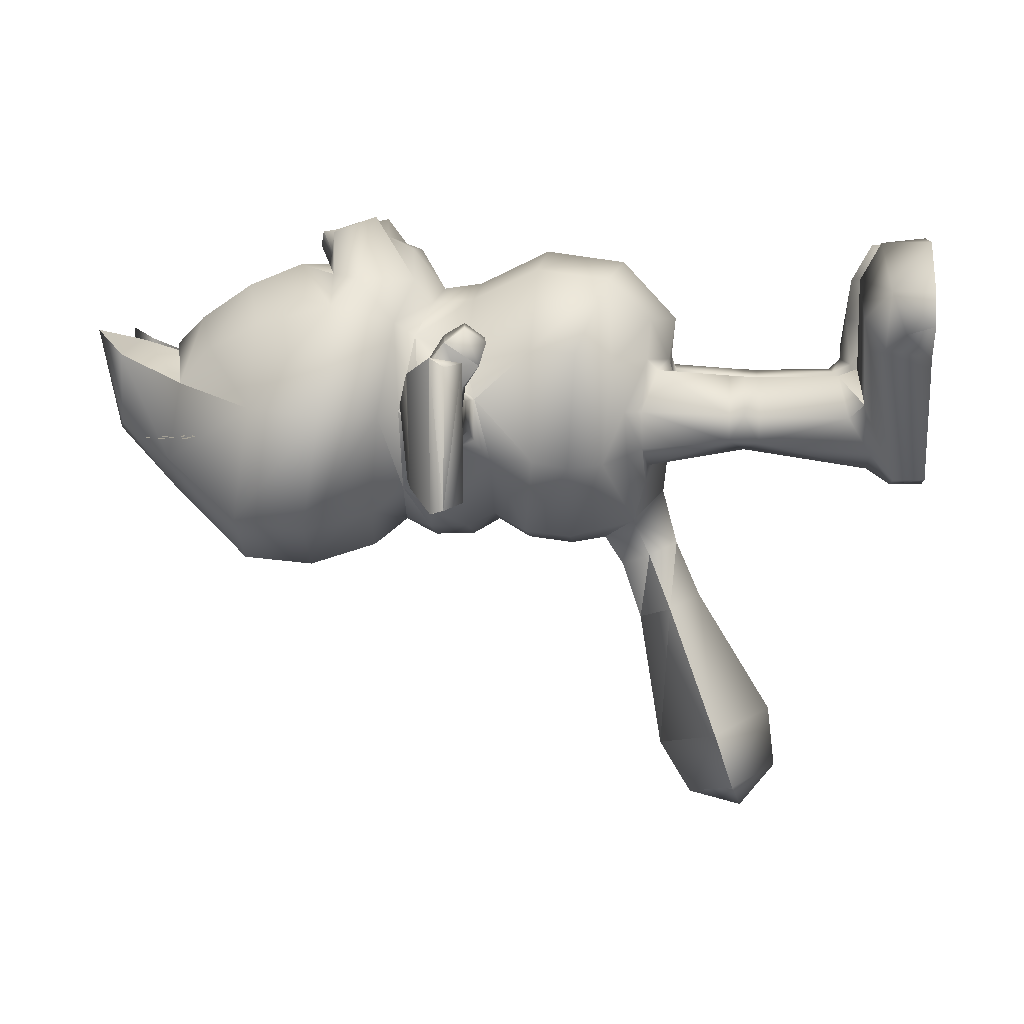
<metadata>
{"format":"obj","ext":"obj","renderer":"f3d","projection":"perspective","resolution":1024,"background":"white","views":[{"elev":5.4,"azim":-85.0,"up":"+Z"}]}
</metadata>
<code>
o Garfield_DS.004
v -0.09424 0.3078 0.09693
v -0.09192 0.3268 0.08711
v -0.1067 0.3076 0.09209
v -0.107 0.3252 0.08545
v -0.1381 0.307 0.09176
v -0.1305 0.3228 0.08507
v -0.1451 0.3224 0.0852
v -0.1381 0.3244 0.06578
v -0.1452 0.3243 0.06554
v -0.1452 0.3104 0.05463
v -0.1747 0.3108 0.05073
v -0.1747 0.2906 0.0589
v -0.1893 0.2927 0.04189
v -0.1746 0.289 0.08342
v -0.1904 0.2853 0.09445
v -0.1967 0.3109 0.1051
v -0.1971 0.2975 0.1259
v -0.2204 0.295 0.1219
v -0.2007 0.2845 0.1333
v -0.216 0.2831 0.1302
v -0.1982 0.2724 0.1243
v -0.2129 0.2704 0.1213
v -0.1932 0.2772 0.1112
v -0.2148 0.2745 0.1078
v -0.2121 0.2852 0.0942
v -0.2282 0.296 0.03956
v -0.2311 0.2948 0.1021
v -0.2524 0.2807 0.1107
v -0.265 0.2985 0.1141
v -0.2679 0.2892 0.1088
v -0.262 0.2908 0.02507
v -0.2465 0.2806 0.02859
v -0.257 0.2991 0.02259
v -0.2357 0.3135 0.03607
v -0.2393 0.3147 0.104
v -0.2285 0.3168 0.1024
v -0.2171 0.3038 0.1072
v -0.1072 0.3277 0.0624
v -0.1306 0.3246 0.06562
v -0.1306 0.3101 0.05562
v -0.1381 0.3101 0.05514
v -0.1307 0.292 0.06225
v -0.1382 0.2919 0.06176
v -0.1306 0.2915 0.08255
v -0.1452 0.2907 0.08274
v -0.1747 0.3057 0.09376
v -0.1747 0.3214 0.08553
v -0.1953 0.3249 0.08378
v -0.2263 0.3163 0.04046
v -0.09202 0.3297 0.05862
v -0.1069 0.3092 0.05402
v -0.09366 0.3083 0.0476
v -0.1077 0.2924 0.06201
v -0.09809 0.2895 0.05587
v -0.1074 0.2913 0.08242
v -0.09843 0.2892 0.08227
v -0.1453 0.2918 0.06137
v -0.01807 0.1633 0.06961
v -0.04462 0.162 0.09768
v -0.02876 0.1614 0.0693
v -0.0479 0.1248 0.09294
v -0.09291 0.1924 0.07419
v -0.08469 0.191 0.04558
v -0.07865 0.1813 0.04941
v -0.05139 0.1799 0.02513
v -0.057 0.1784 0.03721
v -0.1402 -0.001446 0.1514
v -0.1368 0.02497 0.1521
v -0.1432 -0.001439 0.1302
v -0.1395 0.01613 0.1251
v -0.1162 -0.001445 0.1096
v -0.1266 0.02805 0.1159
v -0.1195 0.04104 0.1348
v -0.04694 0.0193 0.02492
v -0.02629 0.02061 0.05155
v -0.04663 -0.001477 0.02519
v -0.03104 -0.001474 0.04831
v -0.04896 0.4768 0.1344
v -0.08088 0.4661 0.1142
v -0.05324 0.4436 0.1561
v -0.0892 0.4332 0.1302
v -0.08828 0.3844 0.1427
v -0.04758 0.4107 0.1696
v -0.0577 0.3873 0.1632
v 9e-06 0.3992 0.17
v 0.03335 0.4974 0.1167
v 0.04897 0.4768 0.1344
v 0.05326 0.4436 0.1561
v 0.04759 0.4107 0.1696
v 0.0577 0.3873 0.1632
v -0.03334 0.4974 0.1167
v -0.07141 0.4886 0.09097
v -0.06751 0.3707 0.1609
v -0.08929 0.3427 0.1316
v -0.05296 0.3335 0.1594
v -0.04457 0.3224 0.1441
v -0.03034 0.3624 0.2015
v -0.04413 0.3889 0.1909
v -0.0122 0.3951 0.1783
v -0.1225 0.388 0.07211
v -0.1195 0.4335 0.07686
v -0.1035 0.447 0.003002
v -0.06345 0.4989 0.0401
v -0.03496 0.4529 -0.02887
v -0.02027 0.505 0.01901
v 0.03497 0.4529 -0.02887
v 0.02028 0.505 0.01901
v 0.06345 0.4989 0.04009
v -0.1088 0.3516 0.0711
v -0.1029 0.4012 -0.003319
v -0.08503 0.3589 0.007152
v -0.0352 0.4074 -0.03306
v -0.02869 0.3649 -0.01992
v 0.03521 0.4074 -0.03306
v 0.1029 0.4012 -0.003319
v -0.07044 0.5282 0.1101
v -0.06356 0.5298 0.06505
v -0.02759 0.5392 0.05905
v 9e-06 0.5133 0.04792
v -0.01078 0.5322 0.077
v -0.01528 0.5268 0.1188
v -0.04946 0.5483 0.1258
v 9e-06 0.495 0.1079
v 0.01529 0.5268 0.1188
v 0.01079 0.5322 0.077
v 0.04947 0.5483 0.1258
v 0.0276 0.5392 0.05905
v 0.06357 0.5298 0.06505
v 0.07142 0.4886 0.09097
v -0.01577 0.3602 0.1891
v -0.02488 0.338 0.1803
v 9e-06 0.3194 0.1534
v 9e-06 0.3789 0.1916
v -0.008829 0.392 0.1937
v 0.01577 0.3602 0.1891
v 0.02489 0.338 0.1803
v 0.04458 0.3224 0.1441
v -0.08747 0.3405 0.07408
v -0.06444 0.3404 0.02187
v -0.06894 0.3313 0.1228
v -0.02166 0.3435 -0.002547
v 0.008836 0.392 0.1937
v 0.008791 0.4017 0.1922
v -0.008773 0.4017 0.1922
v 9e-06 0.4047 0.1829
v 0.08088 0.4661 0.1142
v 0.08922 0.4332 0.1302
v 0.0883 0.3844 0.1427
v 0.06753 0.3707 0.1609
v 0.05297 0.3335 0.1594
v 0.0893 0.3427 0.1316
v 0.06895 0.3313 0.1228
v 0.1225 0.388 0.0721
v 0.1088 0.3516 0.0711
v 0.08503 0.3589 0.007152
v 0.02869 0.3649 -0.01992
v 0.02167 0.3435 -0.002547
v 0.03036 0.3624 0.2015
v 0.04413 0.3889 0.1909
v 0.0122 0.3951 0.1783
v 0.1195 0.4335 0.07686
v 0.1035 0.447 0.003002
v 0.07046 0.5282 0.1101
v 0.08747 0.3405 0.07408
v 0.06445 0.3404 0.02187
v -0.05821 0.2515 0.166
v 9e-06 0.2486 0.1784
v -0.04739 0.2948 0.1465
v 9e-06 0.2942 0.1567
v -0.1039 0.2526 0.1145
v -0.0907 0.2956 0.1046
v -0.06407 0.3213 0.006448
v -0.0468 0.3241 -0.005319
v -0.04609 0.2993 -0.005214
v 9e-06 0.3257 -0.01544
v 9e-06 0.2994 -0.0145
v 0.0461 0.2993 -0.005214
v 0.04589 0.2812 0.003779
v 0.09138 0.28 0.04243
v 0.05003 0.2601 -0.00767
v 0.09786 0.2522 0.04174
v 0.09885 0.2289 0.03754
v 0.1039 0.2526 0.1145
v 0.1055 0.2238 0.1121
v -0.09754 0.2006 0.1048
v -0.06075 0.2048 0.1595
v -0.1054 0.2238 0.1121
v -0.09423 0.2064 0.03995
v -0.09885 0.2289 0.03754
v -0.09785 0.2522 0.04174
v -0.04588 0.2812 0.003779
v 9e-06 0.2819 -0.004388
v -0.05002 0.2601 -0.00767
v 9e-06 0.261 -0.01668
v -0.05085 0.23 -0.01132
v 9e-06 0.2315 -0.02049
v -0.02378 0.1888 -0.002688
v 9e-06 0.209 -0.01648
v -0.09137 0.28 0.04243
v 0.05086 0.23 -0.01132
v 0.09423 0.2064 0.03995
v 0.09754 0.2006 0.1048
v -0.1747 0.3242 0.06466
v -0.1899 0.3192 0.04581
v 0.04681 0.3241 -0.005319
v 0.06408 0.3213 0.006448
v 0.09367 0.3083 0.0476
v 0.09811 0.2895 0.05587
v -0.03355 0.03645 0.05404
v -0.04301 0.05347 0.0957
v -0.04396 0.04122 0.1007
v -0.06879 0.05477 0.09698
v -0.0917 0.03873 0.07928
v -0.08724 0.04832 0.07042
v -0.07707 0.03385 0.04642
v -0.1001 -0.001453 0.1829
v -0.04978 -0.001445 0.1862
v -0.05281 0.02686 0.1832
v -0.03463 -0.001438 0.1715
v -0.03132 0.01627 0.1655
v -0.04097 -0.001455 0.1382
v -0.07886 0.125 0.05454
v -0.08371 0.1248 0.07188
v -0.08467 0.1817 0.07408
v -0.06745 0.1716 0.1005
v -0.07019 0.1786 0.1076
v -0.03964 0.1651 0.1069
v -0.05544 0.1767 0.1332
v 9e-06 0.1616 0.1333
v -0.06739 0.1248 0.09701
v 0.01809 0.1633 0.06961
v 9e-06 0.1694 0.01549
v 0.0514 0.1799 0.02513
v 0.02379 0.1888 -0.002688
v -0.07945 0.1058 0.0536
v -0.08452 0.1057 0.07098
v -0.08413 0.1154 0.07158
v -0.06739 0.1058 0.09593
v -0.0674 0.1154 0.09645
v -0.04772 0.1058 0.09167
v -0.04783 0.1154 0.09243
v -0.0382 0.1057 0.06679
v -0.03881 0.1248 0.0682
v -0.057 0.1152 0.04817
v 9e-06 0.197 0.1712
v 0.06076 0.2048 0.1595
v 0.05822 0.2515 0.166
v 0.09072 0.2956 0.1046
v 9e-06 0.1968 -0.03507
v -0.01918 0.178 -0.02705
v 9e-06 0.1845 -0.07133
v -0.02248 0.1637 -0.06325
v 9e-06 0.1704 -0.1588
v -0.04183 0.1326 -0.1463
v 9e-06 0.1499 -0.1927
v -0.03418 0.1209 -0.1829
v 9e-06 0.1155 -0.2015
v 0.01919 0.178 -0.02705
v 9e-06 0.16 -0.01996
v -0.04977 0.03506 0.03544
v -0.055 0.04077 0.159
v -0.0766 0.01895 0.03006
v -0.07364 -0.001475 0.03008
v 9e-06 0.1441 -0.05632
v 9e-06 0.09664 -0.1338
v 9e-06 0.09245 -0.1732
v 0.1012 0.3276 0.06239
v 0.101 0.3251 0.08544
v 0.1305 0.3228 0.08507
v 0.1381 0.307 0.09176
v 0.1451 0.3224 0.08521
v 0.1747 0.3214 0.08553
v 0.1077 0.2924 0.06201
v 0.1037 0.3091 0.05402
v 0.1306 0.3101 0.05562
v 0.1306 0.3246 0.06562
v 0.1381 0.3244 0.06578
v 0.1452 0.3243 0.06554
v 0.1747 0.3242 0.06465
v 0.1953 0.3249 0.08378
v 0.1452 0.3104 0.05463
v 0.1382 0.2919 0.06176
v 0.1381 0.3101 0.05514
v 0.1307 0.292 0.06224
v 0.1747 0.2906 0.0589
v 0.1747 0.289 0.08341
v 0.1453 0.2918 0.06138
v 0.1452 0.2907 0.08274
v 0.08372 0.1248 0.07188
v 0.0674 0.1248 0.09702
v 0.0674 0.1154 0.09645
v 0.04784 0.1154 0.09243
v 0.04773 0.1057 0.09167
v 0.03821 0.1057 0.06678
v 0.03356 0.03645 0.05405
v 0.04978 0.03506 0.03545
v 0.04695 0.0193 0.02492
v 0.07709 0.03385 0.04642
v 0.07662 0.01895 0.03006
v 0.1179 0.02871 0.09953
v 0.07366 -0.001475 0.03008
v 0.1162 -0.001445 0.1096
v 0.0479 0.1248 0.09293
v 0.03882 0.1248 0.06821
v 0.057 0.1152 0.04817
v 0.07946 0.1057 0.05359
v 0.08725 0.04832 0.07041
v 0.0917 0.03873 0.07928
v 0.07168 0.04746 0.1038
v 0.1062 0.04526 0.1145
v 0.05256 0.04441 0.1331
v 0.05501 0.04077 0.159
v 0.05701 0.1784 0.03722
v 0.02877 0.1614 0.06931
v 0.04464 0.162 0.09767
v 0.03965 0.1651 0.1069
v 0.06746 0.1717 0.1005
v 0.07021 0.1786 0.1076
v 0.08468 0.1817 0.07408
v 0.09292 0.1924 0.0742
v 0.07867 0.1813 0.0494
v 0.0847 0.191 0.04559
v 0.07887 0.125 0.05454
v 0.08414 0.1154 0.07157
v 0.08453 0.1057 0.07099
v 0.06741 0.1058 0.09593
v 0.06881 0.05477 0.09698
v 0.04303 0.05347 0.09569
v 0.04398 0.04122 0.1007
v 0.03363 0.02563 0.1287
v 0.03544 0.02565 0.148
v 0.03133 0.01627 0.1655
v 0.04098 -0.001455 0.1382
v 0.03464 -0.001438 0.1714
v 0.1396 0.01613 0.1251
v 0.1266 0.02805 0.1159
v 0.1368 0.02497 0.1521
v 0.1195 0.04104 0.1347
v 0.05282 0.02686 0.1832
v 0.0498 -0.001445 0.1862
v 0.0474 0.2948 0.1465
v 0.05544 0.1767 0.1332
v 0.09194 0.3268 0.08711
v 0.09203 0.3297 0.05862
v 0.09424 0.3078 0.09693
v 0.1035 0.3075 0.09209
v 0.1074 0.2913 0.08243
v 0.1306 0.2915 0.08255
v 0.1747 0.3108 0.05074
v 0.1899 0.3192 0.04581
v 0.2263 0.3163 0.04046
v 0.2285 0.3168 0.1024
v 0.2358 0.3135 0.03607
v 0.2393 0.3147 0.104
v 0.257 0.2991 0.02259
v 0.265 0.2985 0.1141
v 0.262 0.2908 0.02507
v 0.2679 0.2892 0.1088
v 0.2524 0.2807 0.1107
v 0.2311 0.2948 0.1021
v 0.09844 0.2892 0.08227
v 0.1893 0.2927 0.0419
v 0.2282 0.2961 0.03957
v 0.2129 0.2704 0.1213
v 0.2148 0.2745 0.1078
v 0.216 0.2831 0.1302
v 0.2204 0.295 0.1219
v 0.1983 0.2724 0.1243
v 0.2007 0.2845 0.1332
v 0.1932 0.2772 0.1112
v 0.1971 0.2975 0.1259
v 0.1904 0.2853 0.09445
v 0.2121 0.2852 0.0942
v 0.2171 0.3039 0.1072
v 0.1967 0.3109 0.1051
v 0.1747 0.3057 0.09376
v 0.1001 -0.001453 0.1829
v 0.1402 -0.001446 0.1514
v 0.1432 -0.001439 0.1302
v 0.02629 0.02061 0.05155
v 0.03105 -0.001474 0.0483
v 0.04665 -0.001477 0.0252
v 0.2465 0.2806 0.02859
v 0.02249 0.1637 -0.06325
v 0.04184 0.1326 -0.1463
v 0.03419 0.1209 -0.1829
v -0.03542 0.02565 0.148
v -0.07911 0.4766 0.05705
v -0.1102 0.5021 0.05705
v -0.1065 0.5045 0.05705
v -0.08045 0.4753 0.05705
v -0.1208 0.4896 0.05705
v -0.118 0.4932 0.05705
v -0.08075 0.4736 0.05705
v -0.1241 0.4739 0.05705
v -0.1227 0.4783 0.05705
v 0.07912 0.4766 0.05705
v 0.1065 0.5045 0.05705
v 0.1102 0.5021 0.05705
v 0.08046 0.4753 0.05705
v 0.1181 0.4932 0.05705
v 0.1208 0.4896 0.05705
v 0.08076 0.4736 0.05705
v 0.1227 0.4783 0.05705
v 0.1241 0.4739 0.05705
f 1 2 3
f 2 4 3
f 3 4 5
f 4 6 5
f 5 6 7
f 6 8 7
f 7 8 9
f 8 10 9
f 9 10 11
f 10 12 11
f 11 12 13
f 12 14 13
f 13 14 15
f 14 16 15
f 15 16 17
f 16 18 17
f 17 18 19
f 18 20 19
f 19 20 21
f 20 22 21
f 21 22 23
f 22 24 23
f 23 24 15
f 24 25 15
f 15 25 26
f 25 27 26
f 26 27 28
f 27 29 28
f 28 29 30
f 29 31 30
f 30 31 28
f 31 32 28
f 28 32 26
f 32 33 26
f 26 33 34
f 33 35 34
f 34 35 36
f 35 27 36
f 36 27 37
f 27 25 37
f 37 25 18
f 25 24 18
f 18 24 20
f 24 22 20
f 4 38 6
f 38 39 6
f 6 39 8
f 39 40 8
f 8 40 41
f 40 42 41
f 41 42 43
f 42 44 43
f 43 44 45
f 44 5 45
f 45 5 46
f 5 47 46
f 46 47 16
f 47 48 16
f 16 48 36
f 48 49 36
f 36 49 34
f 49 26 34
f 4 2 38
f 2 50 38
f 38 50 51
f 50 52 51
f 51 52 53
f 52 54 53
f 53 54 55
f 54 56 55
f 55 56 1
f 8 41 10
f 41 43 10
f 10 43 57
f 43 45 57
f 57 45 14
f 45 46 14
f 14 46 16
f 39 38 40
f 38 51 40
f 40 51 53
f 40 53 42
f 53 44 42
f 10 57 12
f 57 14 12
f 53 55 44
f 55 3 44
f 44 3 5
f 58 59 60
f 59 61 60
f 62 63 64
f 63 65 64
f 64 65 66
f 67 68 69
f 68 70 69
f 69 70 71
f 70 72 71
f 70 68 72
f 68 73 72
f 74 75 76
f 75 77 76
f 78 79 80
f 79 81 80
f 80 81 82
f 80 82 83
f 82 84 83
f 83 84 85
f 86 78 87
f 78 80 87
f 87 80 88
f 80 83 88
f 88 83 89
f 83 85 89
f 89 85 90
f 86 91 78
f 91 92 78
f 78 92 79
f 84 82 93
f 82 94 93
f 93 94 95
f 94 96 95
f 95 97 93
f 97 98 93
f 93 98 84
f 98 99 84
f 94 82 100
f 82 101 100
f 100 101 102
f 101 103 102
f 102 103 104
f 103 105 104
f 104 105 106
f 105 107 106
f 106 107 108
f 94 100 109
f 100 110 109
f 109 110 111
f 110 112 111
f 111 112 113
f 112 114 113
f 82 81 101
f 81 79 101
f 101 79 92
f 100 102 110
f 102 104 110
f 110 104 112
f 104 106 112
f 112 106 114
f 106 115 114
f 92 116 103
f 116 117 103
f 103 117 105
f 117 118 105
f 105 118 119
f 118 120 119
f 119 120 121
f 120 122 121
f 116 122 117
f 122 118 117
f 121 123 119
f 123 124 119
f 119 124 125
f 124 126 125
f 125 126 127
f 126 128 127
f 127 128 107
f 128 108 107
f 105 119 107
f 119 127 107
f 123 121 92
f 121 116 92
f 91 86 123
f 86 129 123
f 130 95 131
f 95 96 131
f 131 96 132
f 95 130 97
f 130 133 97
f 97 133 134
f 133 130 135
f 130 131 135
f 135 131 136
f 131 132 136
f 136 132 137
f 94 109 138
f 109 139 138
f 96 94 140
f 94 138 140
f 109 111 139
f 111 141 139
f 97 134 98
f 134 99 98
f 133 142 134
f 142 143 134
f 134 143 144
f 143 145 144
f 144 145 99
f 145 85 99
f 87 88 146
f 88 147 146
f 147 88 148
f 88 89 148
f 148 89 90
f 86 87 129
f 87 146 129
f 149 150 151
f 150 137 151
f 151 137 152
f 90 149 148
f 149 151 148
f 148 151 153
f 151 154 153
f 153 154 115
f 154 155 115
f 115 155 114
f 155 156 114
f 114 156 113
f 156 157 113
f 113 157 141
f 150 149 158
f 149 159 158
f 158 159 142
f 159 160 142
f 149 90 159
f 90 160 159
f 147 148 161
f 148 153 161
f 161 153 162
f 153 115 162
f 162 115 106
f 129 161 108
f 161 162 108
f 108 162 106
f 147 161 146
f 161 129 146
f 129 108 163
f 108 128 163
f 163 128 126
f 123 129 124
f 129 163 124
f 124 163 126
f 135 136 150
f 136 137 150
f 150 158 135
f 158 133 135
f 152 164 151
f 164 154 151
f 164 165 154
f 165 155 154
f 165 157 155
f 157 156 155
f 142 160 143
f 160 145 143
f 166 167 168
f 167 169 168
f 168 169 96
f 169 132 96
f 170 166 171
f 166 168 171
f 171 168 140
f 168 96 140
f 2 138 50
f 138 139 50
f 50 139 172
f 139 173 172
f 172 173 174
f 173 175 174
f 174 175 176
f 175 177 176
f 176 177 178
f 177 179 178
f 178 179 180
f 179 181 180
f 180 181 182
f 181 183 182
f 182 183 184
f 138 2 140
f 2 1 140
f 140 1 171
f 1 56 171
f 56 170 171
f 185 186 187
f 186 170 187
f 188 187 189
f 187 190 189
f 63 62 188
f 62 185 188
f 188 185 187
f 174 176 191
f 176 192 191
f 193 194 195
f 194 196 195
f 195 196 197
f 196 198 197
f 172 174 199
f 174 191 199
f 199 191 193
f 191 192 193
f 193 192 194
f 192 180 194
f 194 180 200
f 180 182 200
f 200 182 201
f 182 184 201
f 201 184 202
f 50 172 52
f 172 199 52
f 52 199 54
f 199 56 54
f 21 23 19
f 23 17 19
f 18 16 37
f 16 36 37
f 47 203 48
f 203 204 48
f 48 204 49
f 204 26 49
f 32 31 33
f 31 29 33
f 33 29 35
f 29 27 35
f 139 141 173
f 141 175 173
f 157 205 175
f 175 205 177
f 205 206 177
f 177 206 179
f 206 207 179
f 179 207 208
f 209 210 211
f 210 212 211
f 211 212 213
f 212 214 213
f 213 214 215
f 216 217 218
f 217 219 218
f 218 219 220
f 219 221 220
f 216 67 217
f 67 69 217
f 217 69 219
f 69 71 219
f 219 71 221
f 71 77 221
f 222 223 224
f 223 225 224
f 224 225 226
f 225 227 226
f 226 227 228
f 227 229 228
f 223 230 225
f 230 59 225
f 225 59 227
f 59 58 227
f 227 58 231
f 58 232 231
f 231 232 233
f 232 234 233
f 15 26 13
f 26 204 13
f 13 204 11
f 204 203 11
f 11 203 9
f 203 47 9
f 9 47 7
f 47 5 7
f 235 236 237
f 236 238 237
f 237 238 239
f 238 240 239
f 239 240 241
f 240 242 241
f 241 242 243
f 242 244 243
f 243 244 66
f 244 222 66
f 66 222 64
f 222 224 64
f 64 224 62
f 224 226 62
f 62 226 185
f 226 228 185
f 185 228 186
f 228 229 186
f 186 229 245
f 229 246 245
f 245 246 247
f 246 183 247
f 247 183 248
f 197 249 250
f 249 251 250
f 250 251 252
f 251 253 252
f 252 253 254
f 253 255 254
f 254 255 256
f 255 257 256
f 197 198 249
f 198 234 249
f 249 234 258
f 232 197 259
f 197 250 259
f 259 250 252
f 65 63 197
f 63 188 197
f 197 188 195
f 188 189 195
f 195 189 193
f 189 190 193
f 193 190 199
f 190 56 199
f 197 232 65
f 232 58 65
f 65 58 66
f 58 60 66
f 66 60 243
f 60 61 243
f 243 61 241
f 61 230 241
f 241 230 239
f 230 223 239
f 239 223 237
f 223 222 237
f 237 222 235
f 222 244 235
f 235 244 260
f 244 242 260
f 260 242 209
f 242 240 209
f 209 240 210
f 240 238 210
f 210 238 212
f 238 236 212
f 212 236 214
f 236 235 214
f 214 235 215
f 235 260 215
f 215 260 74
f 260 209 74
f 74 209 75
f 209 211 75
f 75 211 261
f 211 213 261
f 261 213 73
f 213 262 73
f 73 262 72
f 262 263 72
f 72 263 71
f 259 252 264
f 252 254 264
f 264 254 265
f 254 256 265
f 265 256 266
f 256 257 266
f 71 263 77
f 263 76 77
f 267 268 269
f 268 270 269
f 269 270 271
f 270 272 271
f 273 274 275
f 274 267 275
f 275 267 276
f 267 269 276
f 276 269 277
f 269 271 277
f 277 271 278
f 271 272 278
f 278 272 279
f 272 280 279
f 281 282 283
f 282 284 283
f 285 286 287
f 286 288 287
f 289 290 291
f 290 292 291
f 291 292 293
f 292 294 293
f 293 294 295
f 294 296 295
f 295 296 297
f 296 298 297
f 297 298 299
f 298 300 299
f 299 300 301
f 300 302 301
f 290 303 292
f 303 304 292
f 292 304 294
f 304 305 294
f 294 305 296
f 305 306 296
f 296 306 298
f 306 307 298
f 298 307 308
f 307 309 308
f 308 309 310
f 309 311 310
f 310 311 312
f 313 314 231
f 314 315 231
f 231 315 316
f 315 317 316
f 316 317 318
f 317 319 318
f 318 319 320
f 319 321 320
f 320 321 322
f 321 233 322
f 231 233 313
f 233 321 313
f 313 321 323
f 321 319 323
f 323 319 289
f 319 317 289
f 289 317 290
f 317 315 290
f 290 315 303
f 315 314 303
f 303 314 304
f 314 313 304
f 304 313 305
f 313 323 305
f 305 323 306
f 323 324 306
f 306 324 325
f 324 326 325
f 325 326 327
f 326 328 327
f 327 328 309
f 328 329 309
f 309 329 311
f 329 330 311
f 311 330 312
f 330 331 312
f 312 331 332
f 331 333 332
f 332 333 334
f 323 289 324
f 289 291 324
f 324 291 326
f 291 293 326
f 326 293 328
f 293 295 328
f 328 295 329
f 295 330 329
f 335 336 337
f 336 338 337
f 312 332 339
f 332 334 339
f 339 334 340
f 132 169 137
f 169 341 137
f 137 341 152
f 229 342 246
f 342 202 246
f 183 246 184
f 246 202 184
f 343 344 164
f 344 165 164
f 164 152 343
f 152 345 343
f 343 345 346
f 345 347 346
f 346 347 348
f 347 273 348
f 348 273 284
f 273 275 284
f 284 275 283
f 275 277 283
f 283 277 281
f 277 278 281
f 281 278 349
f 278 279 349
f 349 279 350
f 279 280 350
f 350 280 351
f 280 352 351
f 351 352 353
f 352 354 353
f 353 354 355
f 354 356 355
f 355 356 357
f 356 358 357
f 357 358 359
f 358 356 359
f 359 356 360
f 356 354 360
f 360 354 352
f 345 152 248
f 152 341 248
f 248 341 247
f 341 167 247
f 247 167 245
f 167 166 245
f 245 166 186
f 166 170 186
f 345 361 347
f 361 208 347
f 347 208 273
f 208 207 273
f 273 207 274
f 207 344 274
f 274 344 267
f 344 343 267
f 267 343 268
f 343 346 268
f 268 346 270
f 346 348 270
f 270 348 288
f 348 282 288
f 288 282 287
f 282 281 287
f 287 281 285
f 281 349 285
f 285 349 362
f 349 350 362
f 362 350 363
f 350 351 363
f 363 351 353
f 345 248 361
f 248 183 361
f 361 183 181
f 208 361 179
f 361 181 179
f 320 202 318
f 202 342 318
f 318 342 316
f 342 229 316
f 316 229 227
f 202 320 201
f 320 322 201
f 201 322 234
f 322 233 234
f 176 178 192
f 178 180 192
f 194 200 196
f 200 234 196
f 196 234 198
f 207 206 344
f 206 165 344
f 364 365 366
f 365 367 366
f 368 369 370
f 369 371 370
f 370 371 372
f 365 373 367
f 373 374 367
f 367 374 375
f 374 352 375
f 375 352 280
f 280 272 375
f 272 376 375
f 375 376 286
f 376 288 286
f 352 374 360
f 374 373 360
f 206 205 165
f 205 157 165
f 309 307 327
f 307 325 327
f 377 378 337
f 378 379 337
f 337 379 335
f 379 302 335
f 335 302 336
f 302 300 336
f 336 300 338
f 331 330 333
f 330 380 333
f 333 380 381
f 380 382 381
f 334 333 302
f 333 381 302
f 302 381 301
f 381 382 301
f 340 334 379
f 334 302 379
f 377 340 378
f 340 379 378
f 359 360 363
f 360 373 363
f 363 373 372
f 373 365 372
f 372 365 370
f 365 364 370
f 370 364 368
f 364 366 368
f 368 366 369
f 366 367 369
f 369 367 371
f 367 375 371
f 371 375 372
f 375 286 372
f 372 286 362
f 286 285 362
f 353 355 363
f 355 383 363
f 363 383 359
f 383 357 359
f 272 270 376
f 270 288 376
f 232 259 234
f 259 258 234
f 249 258 251
f 258 384 251
f 251 384 253
f 384 385 253
f 253 385 255
f 385 386 255
f 255 386 257
f 258 259 384
f 259 264 384
f 384 264 385
f 264 265 385
f 385 265 386
f 265 266 386
f 386 266 257
f 298 308 300
f 308 310 300
f 300 310 338
f 310 312 338
f 338 312 337
f 312 339 337
f 337 339 377
f 339 340 377
f 330 295 380
f 295 297 380
f 380 297 382
f 297 301 382
f 187 170 190
f 170 56 190
f 213 215 262
f 215 74 262
f 262 74 263
f 74 76 263
f 77 75 221
f 75 387 221
f 221 387 220
f 387 261 220
f 220 261 218
f 261 68 218
f 218 68 216
f 68 67 216
f 101 92 103
f 122 120 118
f 116 121 122
f 92 91 123
f 141 111 113
f 84 99 85
f 99 134 144
f 125 127 119
f 90 85 160
f 142 133 158
f 160 85 145
f 388 389 390
f 391 392 393
f 394 395 396
f 397 398 399
f 400 401 402
f 403 404 405
f 55 1 3
f 17 23 15
f 141 157 175
f 68 261 73
f 230 61 59
f 277 275 276
f 341 169 167
f 383 355 357
f 306 325 307
f 363 372 362
f 282 348 284
f 234 200 201
f 297 299 301
f 227 231 316
f 261 387 75

</code>
